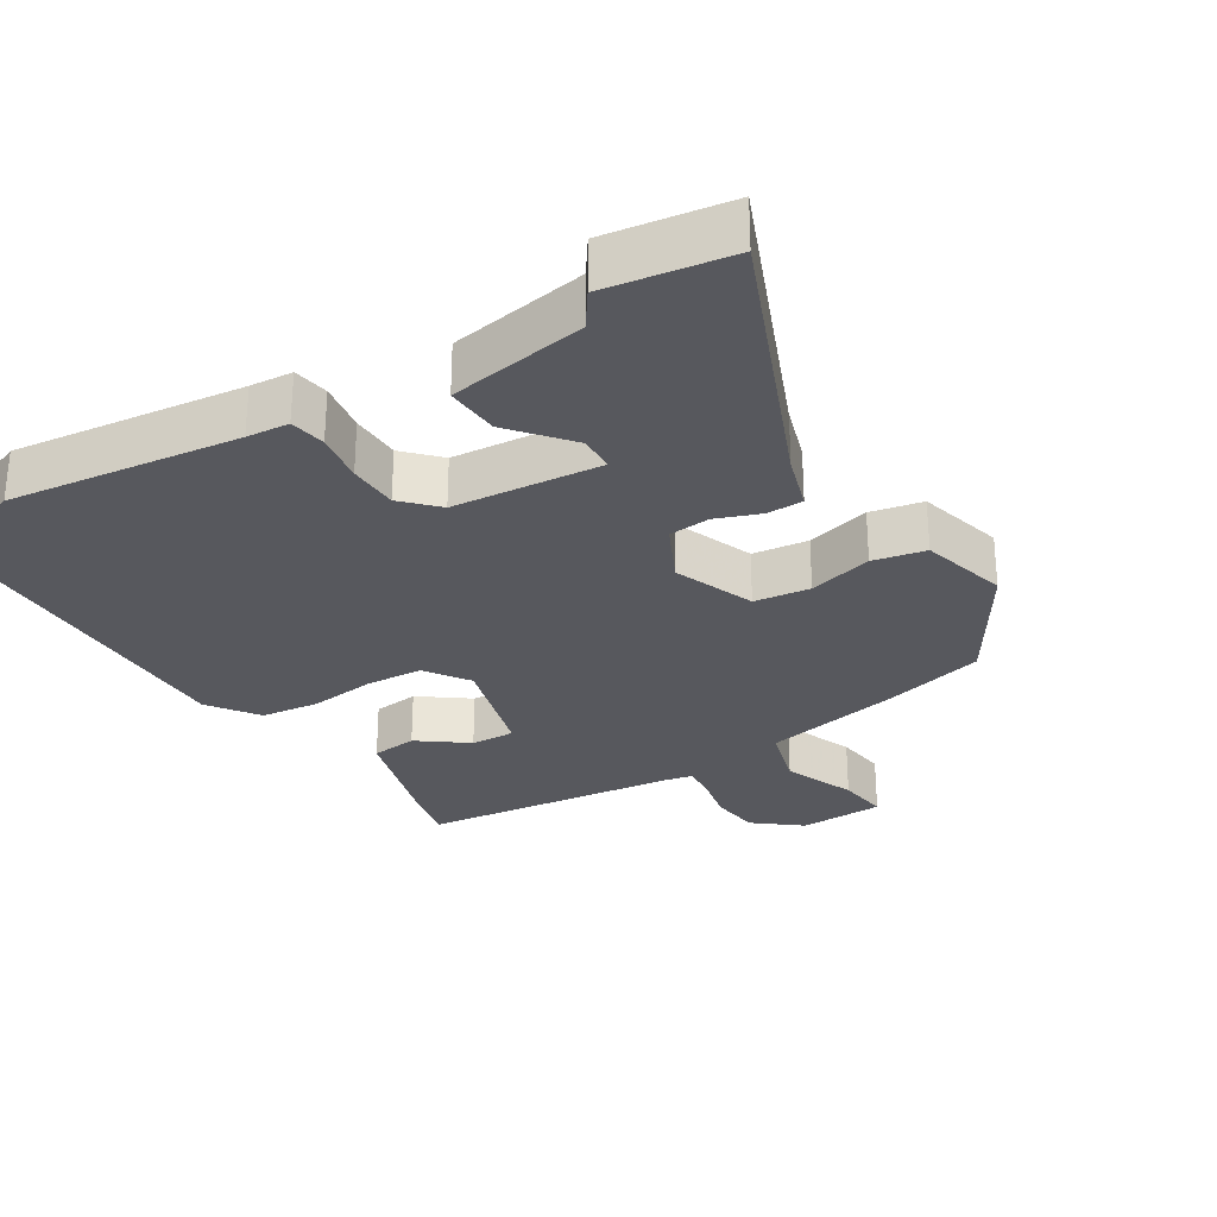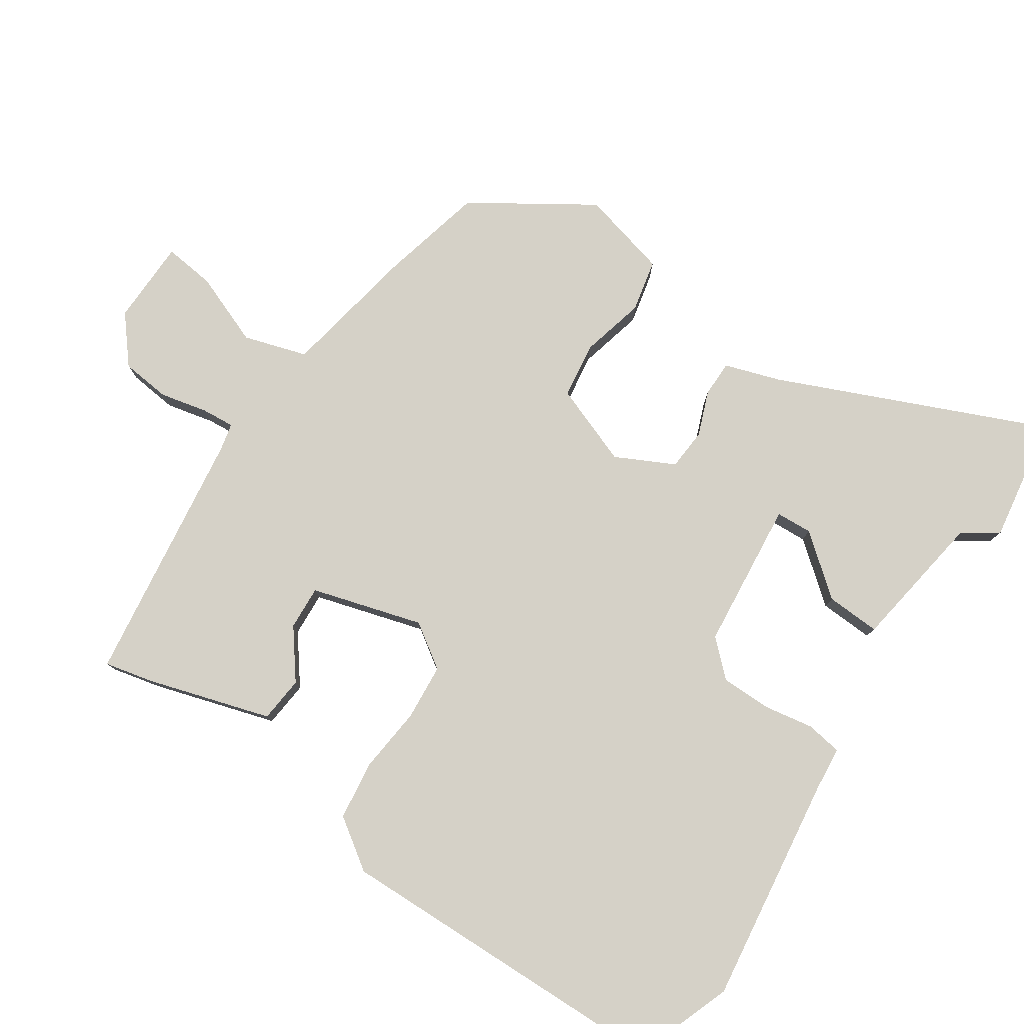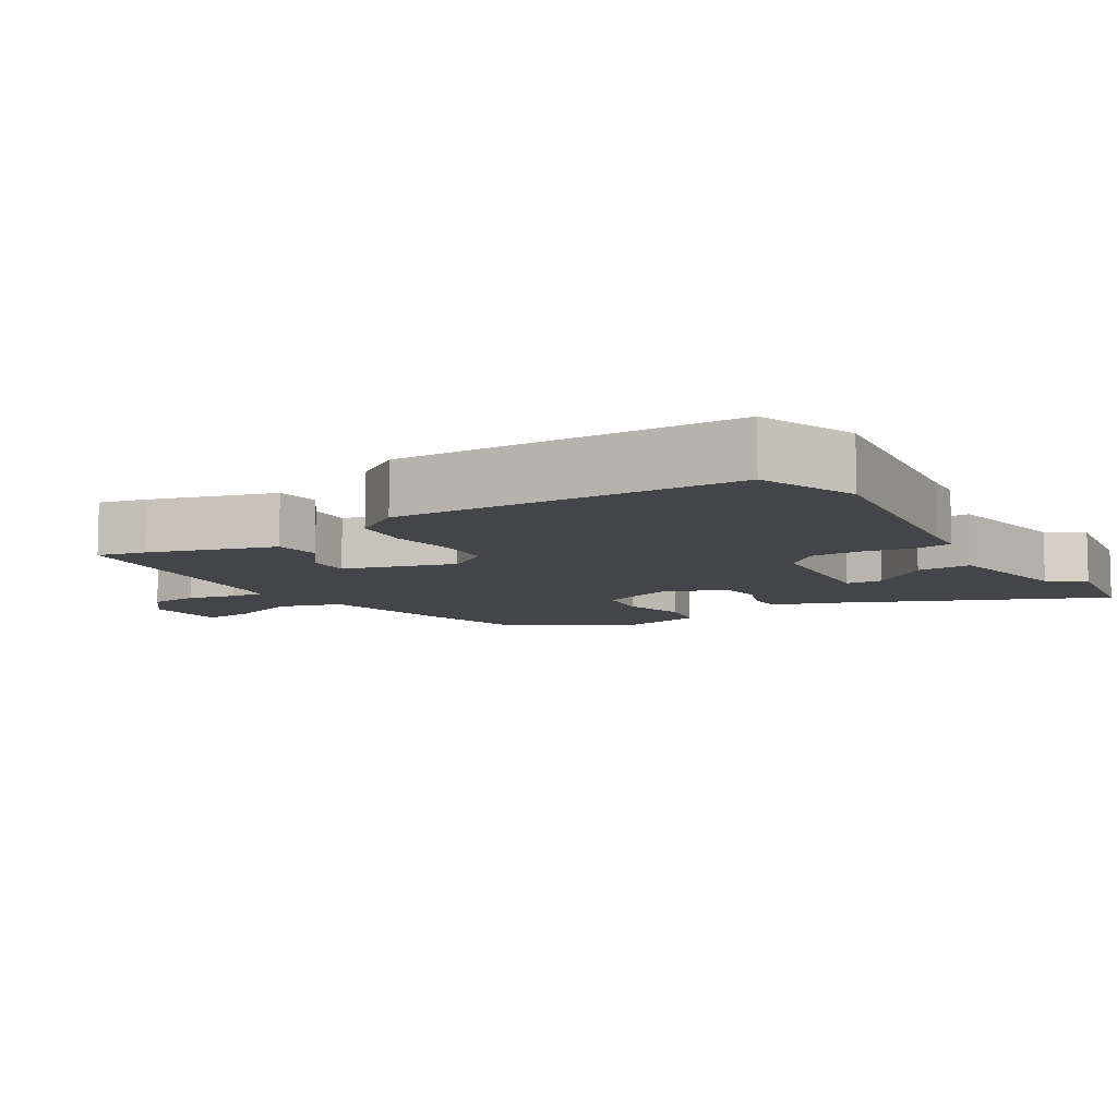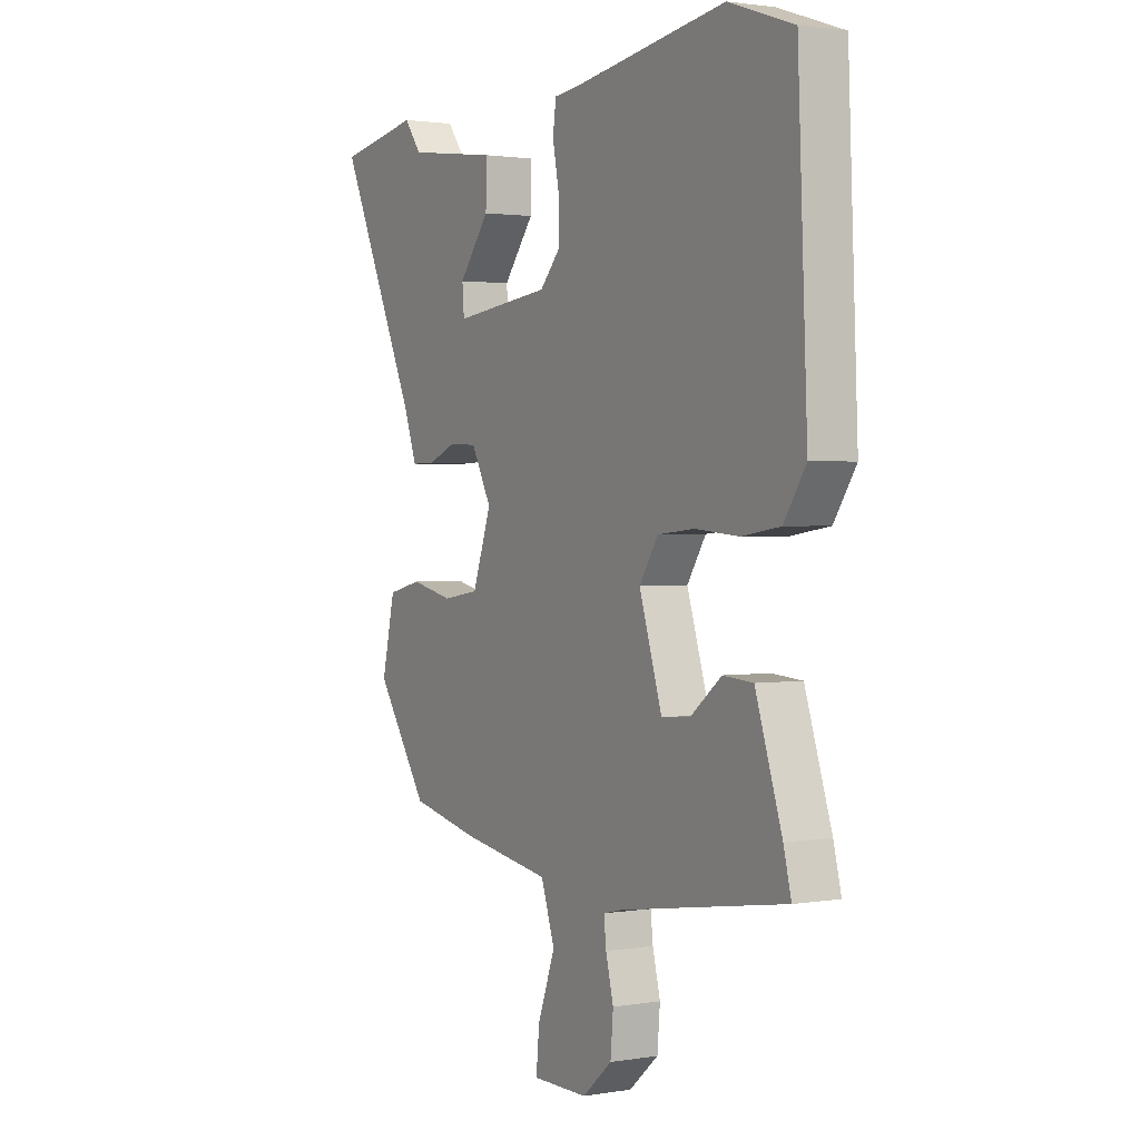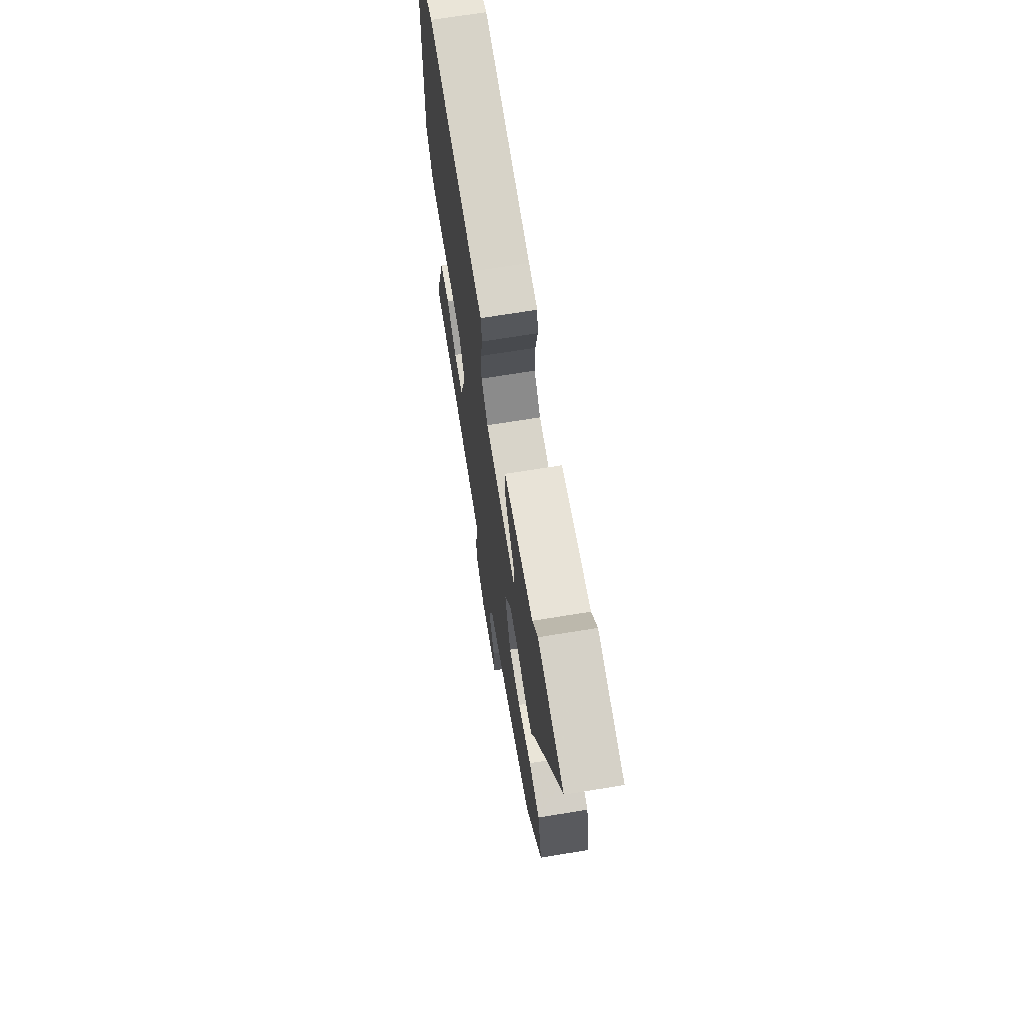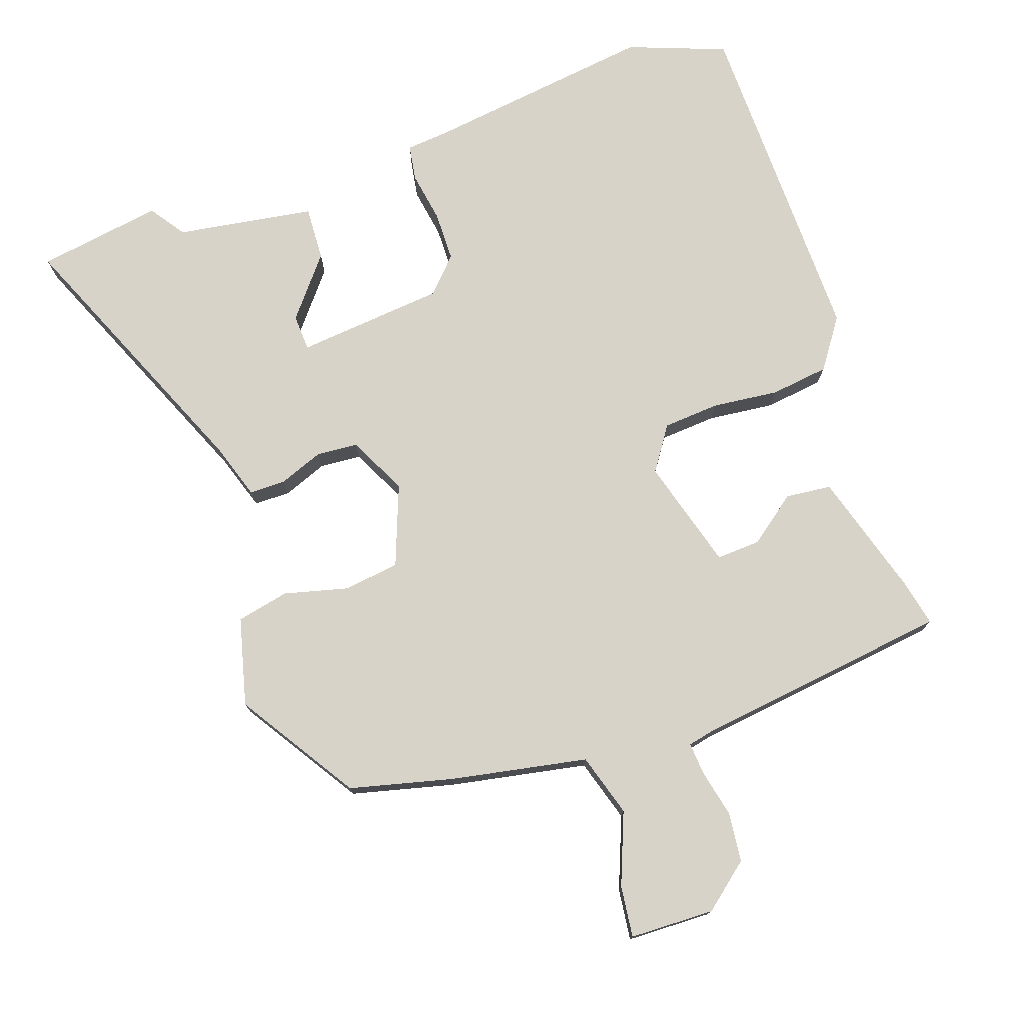
<metadata>
{"format":"obj","ext":"obj","renderer":"f3d","projection":"perspective","resolution":1024,"background":"white","views":[{"elev":-28.9,"azim":33.8,"up":"+Y"},{"elev":79.1,"azim":-54.9,"up":"+Y"},{"elev":-8.6,"azim":-56.8,"up":"+Y"},{"elev":1.7,"azim":-120.7,"up":"+Z"},{"elev":68.9,"azim":80.7,"up":"+Z"},{"elev":76.1,"azim":162.4,"up":"+Y"}]}
</metadata>
<code>
v 0.449 0.07 0.509
v 0.628 0.07 0.476
v 0.454 0.07 0.097
v 0.426 0.07 0.018
v 0.374 0.07 0.019
v 0.311 0.07 0.045
v 0.251 0.07 0.042
v 0.207 0.07 -0.041
v 0.248 0.07 -0.158
v 0.328 0.07 -0.171
v 0.421 0.07 -0.15
v 0.496 0.07 -0.168
v 0.525 0.07 -0.295
v 0.411 0.07 -0.463
v 0.261 0.07 -0.496
v 0.064 0.07 -0.528
v 0.034 0.07 -0.618
v 0.072 0.07 -0.722
v 0.079 0.07 -0.796
v -0.043 0.07 -0.796
v -0.108 0.07 -0.74
v -0.114 0.07 -0.669
v -0.097 0.07 -0.601
v -0.092 0.07 -0.554
v -0.133 0.07 -0.544
v -0.498 0.07 -0.487
v -0.481 0.07 -0.419
v -0.423 0.07 -0.242
v -0.357 0.07 -0.237
v -0.289 0.07 -0.291
v -0.226 0.07 -0.296
v -0.176 0.07 -0.138
v -0.217 0.07 -0.074
v -0.298 0.07 -0.066
v -0.394 0.07 -0.074
v -0.478 0.07 -0.061
v -0.526 0.07 0.012
v -0.505 0.07 0.498
v -0.363 0.07 0.547
v -0.033 0.07 0.495
v 0.028 0.07 0.488
v 0.035 0.07 0.436
v 0.021 0.07 0.364
v 0.02 0.07 0.292
v 0.065 0.07 0.242
v 0.278 0.07 0.216
v 0.282 0.07 0.268
v 0.215 0.07 0.355
v 0.213 0.07 0.433
v 0.412 0.07 0.459
v 0.449 0 0.509
v 0.628 0 0.476
v 0.454 0 0.097
v 0.426 0 0.018
v 0.374 0 0.019
v 0.311 0 0.045
v 0.251 0 0.042
v 0.207 0 -0.041
v 0.248 0 -0.158
v 0.328 0 -0.171
v 0.421 0 -0.15
v 0.496 0 -0.168
v 0.525 0 -0.295
v 0.411 0 -0.463
v 0.261 0 -0.496
v 0.064 0 -0.528
v 0.034 0 -0.618
v 0.072 0 -0.722
v 0.079 0 -0.796
v -0.043 0 -0.796
v -0.108 0 -0.74
v -0.114 0 -0.669
v -0.097 0 -0.601
v -0.092 0 -0.554
v -0.133 0 -0.544
v -0.498 0 -0.487
v -0.481 0 -0.419
v -0.423 0 -0.242
v -0.357 0 -0.237
v -0.289 0 -0.291
v -0.226 0 -0.296
v -0.176 0 -0.138
v -0.217 0 -0.074
v -0.298 0 -0.066
v -0.394 0 -0.074
v -0.478 0 -0.061
v -0.526 0 0.012
v -0.505 0 0.498
v -0.363 0 0.547
v -0.033 0 0.495
v 0.028 0 0.488
v 0.035 0 0.436
v 0.021 0 0.364
v 0.02 0 0.292
v 0.065 0 0.242
v 0.278 0 0.216
v 0.282 0 0.268
v 0.215 0 0.355
v 0.213 0 0.433
v 0.412 0 0.459
f 47 48 49 50
f 46 47 50 1
f 40 41 42 43
f 40 43 44
f 39 40 44
f 38 39 44 45
f 34 35 36 37
f 33 34 37 38
f 32 33 38 45
f 27 28 29 30
f 25 26 27 30
f 24 25 30 31
f 20 21 22 23
f 20 23 24
f 17 18 19 20
f 16 17 20 24
f 13 14 15 16
f 10 11 12 13
f 9 10 13 16
f 8 9 16 24
f 3 4 5 6
f 3 6 7
f 46 1 2 3
f 46 3 7
f 31 32 45 46
f 24 31 46
f 7 8 24 46
f 100 99 98 97
f 51 100 97 96
f 93 92 91 90
f 94 93 90
f 94 90 89
f 95 94 89 88
f 87 86 85 84
f 88 87 84 83
f 95 88 83 82
f 80 79 78 77
f 80 77 76 75
f 81 80 75 74
f 73 72 71 70
f 74 73 70
f 70 69 68 67
f 74 70 67 66
f 66 65 64 63
f 63 62 61 60
f 66 63 60 59
f 74 66 59 58
f 56 55 54 53
f 57 56 53
f 53 52 51 96
f 57 53 96
f 96 95 82 81
f 96 81 74
f 96 74 58 57
f 1 51 52 2
f 2 52 53 3
f 3 53 54 4
f 4 54 55 5
f 5 55 56 6
f 6 56 57 7
f 7 57 58 8
f 8 58 59 9
f 9 59 60 10
f 10 60 61 11
f 11 61 62 12
f 12 62 63 13
f 13 63 64 14
f 14 64 65 15
f 15 65 66 16
f 16 66 67 17
f 17 67 68 18
f 18 68 69 19
f 19 69 70 20
f 20 70 71 21
f 21 71 72 22
f 22 72 73 23
f 23 73 74 24
f 24 74 75 25
f 25 75 76 26
f 26 76 77 27
f 27 77 78 28
f 28 78 79 29
f 29 79 80 30
f 30 80 81 31
f 31 81 82 32
f 32 82 83 33
f 33 83 84 34
f 34 84 85 35
f 35 85 86 36
f 36 86 87 37
f 37 87 88 38
f 38 88 89 39
f 39 89 90 40
f 40 90 91 41
f 41 91 92 42
f 42 92 93 43
f 43 93 94 44
f 44 94 95 45
f 45 95 96 46
f 46 96 97 47
f 47 97 98 48
f 48 98 99 49
f 49 99 100 50
f 50 100 51 1

</code>
